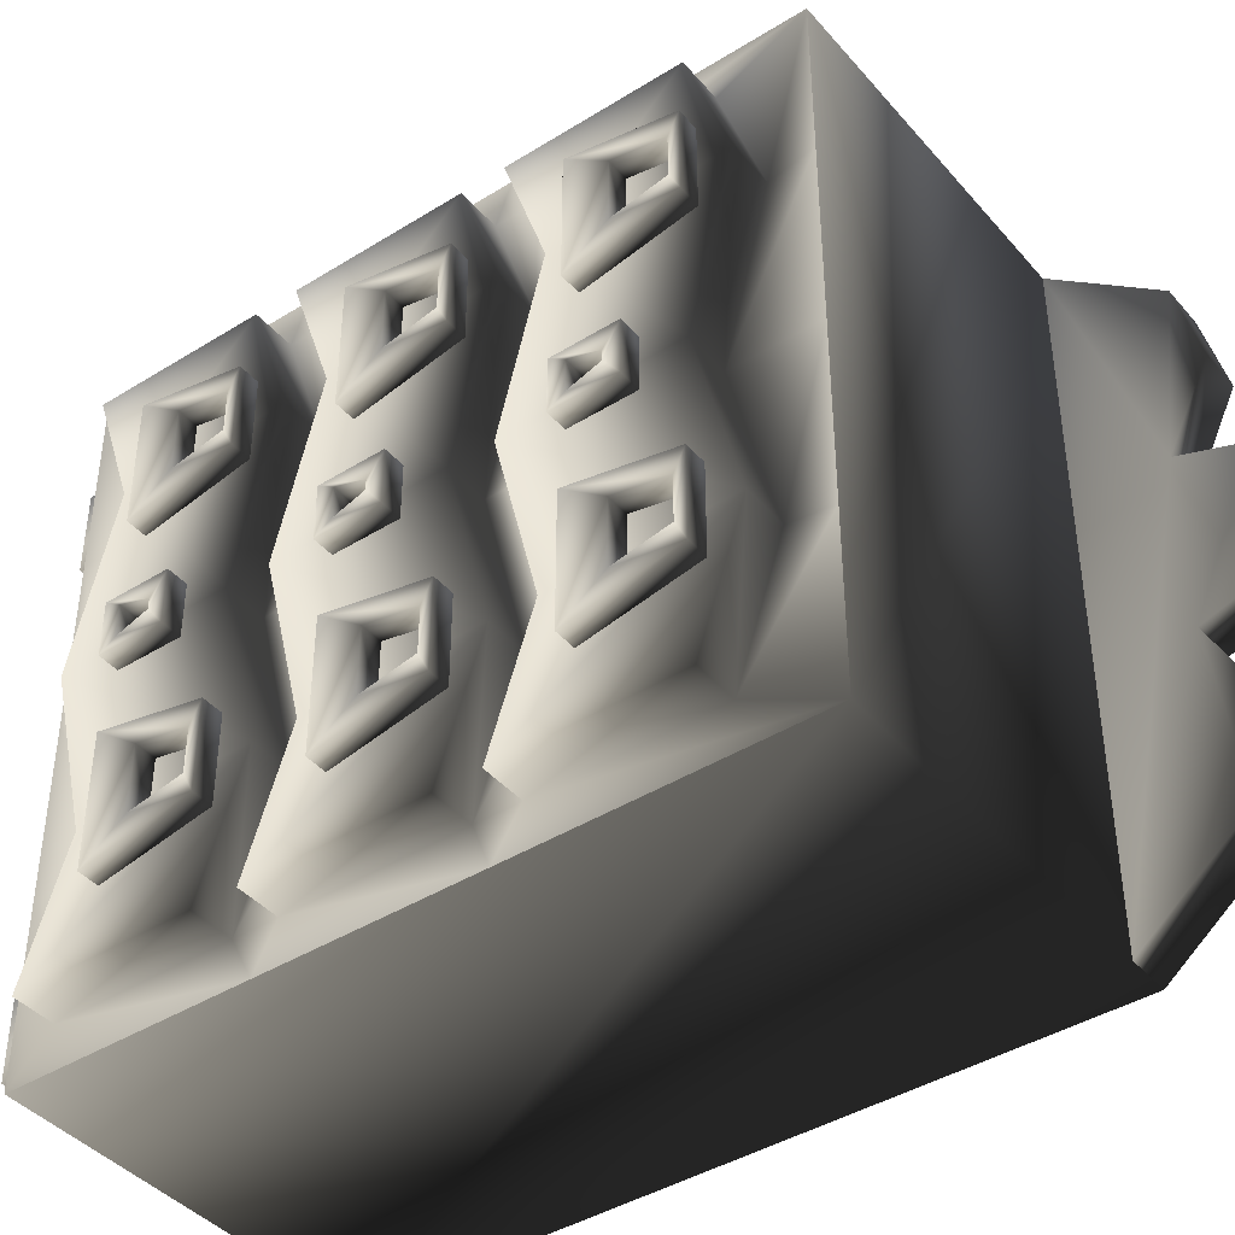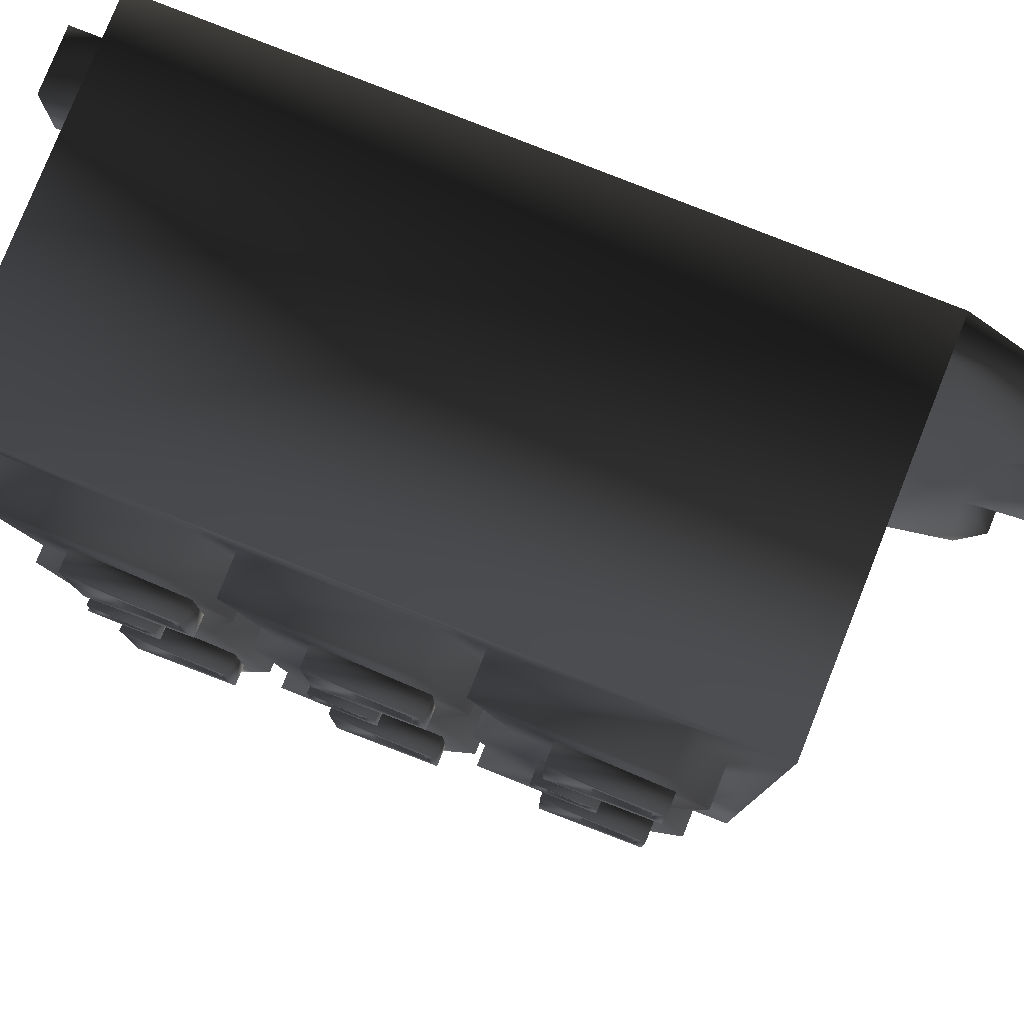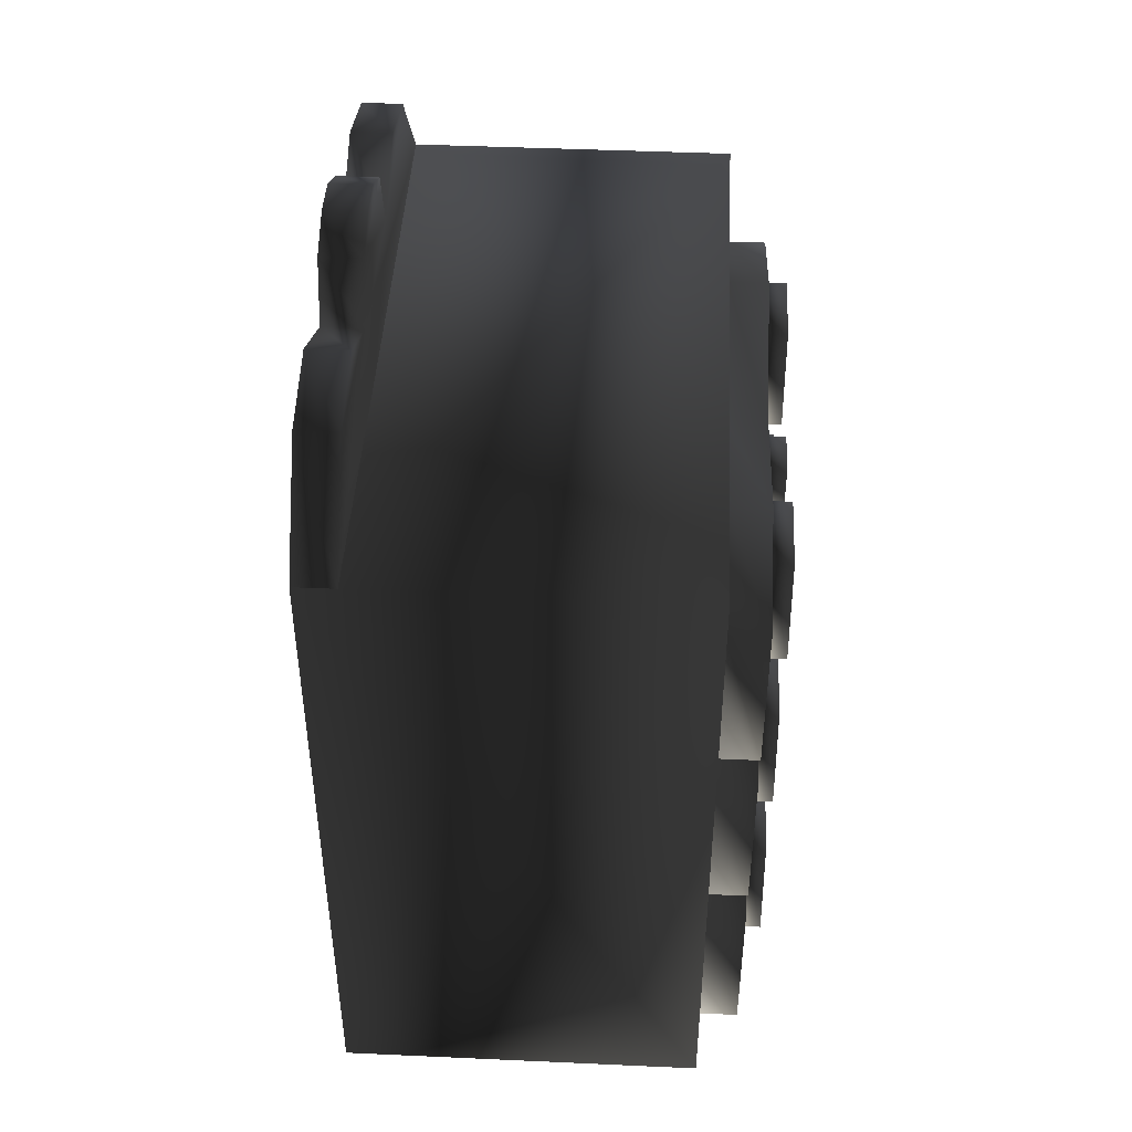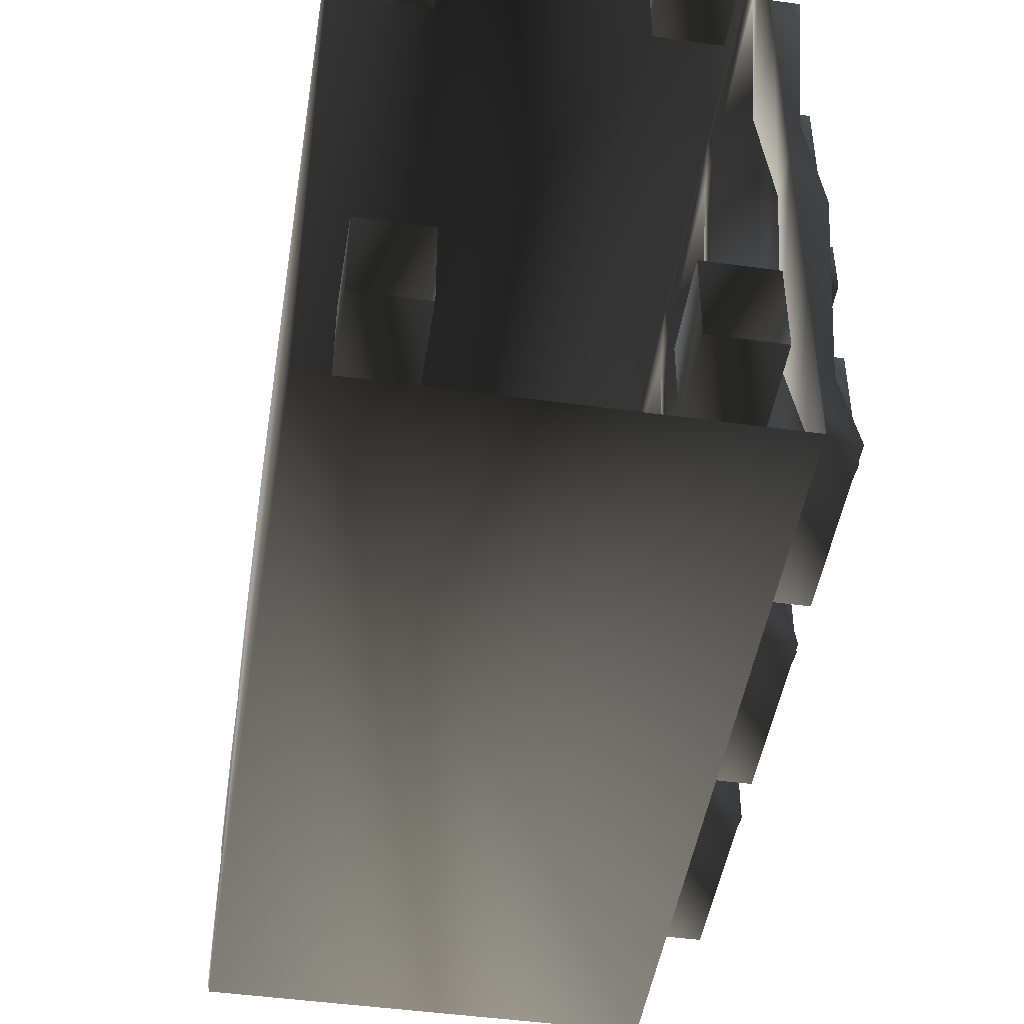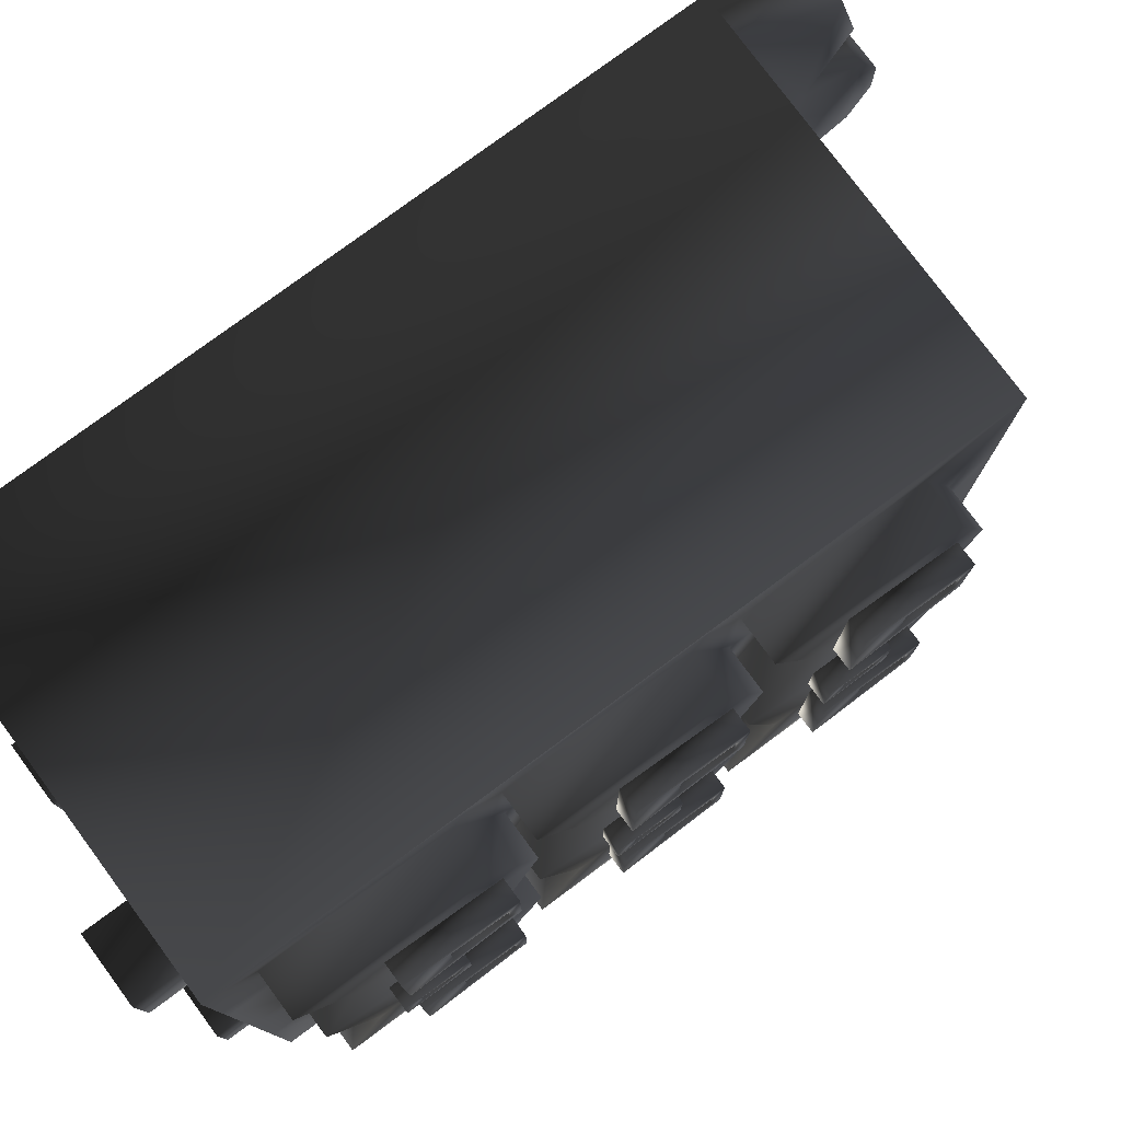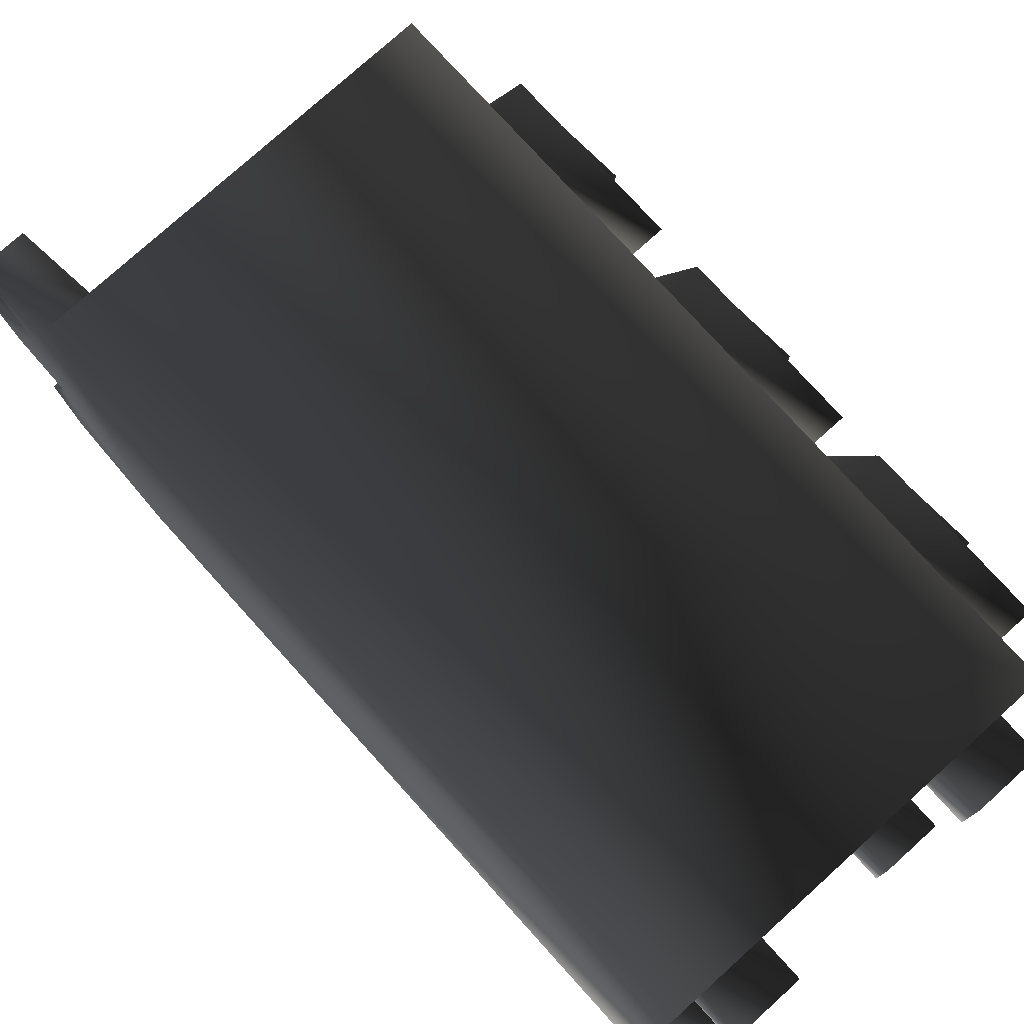
<metadata>
{"format":"obj","ext":"obj","renderer":"f3d","projection":"perspective","resolution":1024,"background":"white","views":[{"elev":-41.8,"azim":126.9,"up":"+Z"},{"elev":79.4,"azim":111.7,"up":"+Z"},{"elev":44.6,"azim":3.0,"up":"+Y"},{"elev":-46.8,"azim":-8.9,"up":"+Z"},{"elev":78.4,"azim":53.5,"up":"+Z"},{"elev":77.1,"azim":-42.1,"up":"+Z"}]}
</metadata>
<code>
o 1156
v -10 16 40
v -10 0 40
v -10 0 56
v -10 16 56
v 2 0 56
v 2 16 56
v 2 0 40
v 2 16 40
v -58 16 40
v -58 0 40
v -58 0 56
v -58 16 56
v -46 0 56
v -46 16 56
v -46 0 40
v -46 16 40
v -58 16 -56
v -58 0 -56
v -58 0 -40
v -58 16 -40
v -46 0 -40
v -46 16 -40
v -46 0 -56
v -46 16 -56
v -10 16 -56
v -10 0 -56
v -10 0 -40
v -10 16 -40
v 2 0 -40
v 2 16 -40
v 2 0 -56
v 2 16 -56
v -64 176 -4
v -64 172 -12
v -64 172 12
v -64 176 4
v -56 176 4
v -56 176 -4
v -56 172 -12
v -64 160 -16
v -64 160 16
v -56 160 16
v -56 172 12
v -64 144 -64
v -64 144 64
v -64 164 48
v -64 168 32
v -56 168 32
v -56 164 48
v -56 144 64
v -56 144 -64
v -56 160 -16
v -64 168 -32
v -64 164 -48
v -56 164 -48
v -56 168 -32
v -64 8 64
v 8 8 64
v 8 144 64
v 8 144 -64
v -64 8 -64
v 8 8 -64
v 8 91 64
v 8 96 56
v 8 128 56
v 8 136 32
v 8 144 34
v 8 128 0
v 8 144 0
v 8 136 -32
v 8 144 -33
v 8 128 -56
v 8 96 -56
v 8 91 -64
v 8 88 -56
v 8 56 -56
v 8 52 -64
v 8 48 -56
v 8 16 -56
v 8 8 -32
v 8 24 -32
v 8 8 0
v 8 16 0
v 8 8 32
v 8 24 32
v 8 16 56
v 8 48 56
v 8 51 64
v 8 56 56
v 8 88 56
v 8 96 32
v 8 104 32
v 16 104 32
v 16 96 56
v 16 128 56
v 16 136 32
v 16 128 0
v 16 136 -32
v 16 128 -56
v 16 96 -56
v 8 104 -32
v 8 96 -32
v 16 96 -32
v 16 88 -56
v 16 56 -56
v 8 64 -32
v 8 56 -32
v 16 56 -32
v 16 48 -56
v 16 16 -56
v 16 24 -32
v 16 16 0
v 16 24 32
v 16 16 56
v 16 48 56
v 8 56 32
v 8 64 32
v 16 64 32
v 16 56 56
v 16 88 56
v 16 96 32
v 8 88 0
v 8 96 0
v 16 96 0
v 16 104 -32
v 8 56 0
v 8 48 0
v 16 64 -32
v 16 56 0
v 16 56 32
v 16 48 0
v 16 128 28
v 16 118 26
v 20 118 26
v 20 128 28
v 16 128 36
v 20 128 36
v 16 118 38
v 20 118 38
v 20 110 20
v 20 130 24
v 20 130 40
v 20 110 44
v 16 110 44
v 16 110 20
v 16 130 24
v 16 130 40
v 16 111 3
v 16 117 1
v 20 117 1
v 20 111 3
v 16 111 -3
v 20 111 -3
v 16 117 -1
v 20 117 -1
v 20 120 5
v 20 108 5
v 20 108 -5
v 20 120 -5
v 16 120 -5
v 16 120 5
v 16 108 5
v 16 108 -5
v 16 118 -26
v 16 128 -28
v 20 128 -28
v 20 118 -26
v 16 118 -38
v 20 118 -38
v 16 128 -36
v 20 128 -36
v 20 130 -24
v 20 110 -20
v 20 110 -44
v 20 130 -40
v 16 130 -40
v 16 130 -24
v 16 110 -20
v 16 110 -44
v 16 88 0
v 16 78 -26
v 16 88 -28
v 20 88 -28
v 20 78 -26
v 16 78 -38
v 20 78 -38
v 16 88 -36
v 20 88 -36
v 20 90 -24
v 20 70 -20
v 20 70 -44
v 20 90 -40
v 16 90 -40
v 16 90 -24
v 16 70 -20
v 16 70 -44
v 16 71 3
v 16 77 1
v 20 77 1
v 20 71 3
v 16 71 -3
v 20 71 -3
v 16 77 -1
v 20 77 -1
v 20 80 5
v 20 68 5
v 20 68 -5
v 20 80 -5
v 16 80 -5
v 16 80 5
v 16 68 5
v 16 68 -5
v 16 78 38
v 16 88 36
v 20 88 36
v 20 78 38
v 16 78 26
v 20 78 26
v 16 88 28
v 20 88 28
v 20 90 40
v 20 70 44
v 20 70 20
v 20 90 24
v 16 90 24
v 16 90 40
v 16 70 44
v 16 70 20
v 16 38 -26
v 16 48 -28
v 20 48 -28
v 20 38 -26
v 16 38 -38
v 20 38 -38
v 16 48 -36
v 20 48 -36
v 20 50 -24
v 20 30 -20
v 20 30 -44
v 20 50 -40
v 16 50 -40
v 16 50 -24
v 16 30 -20
v 16 30 -44
v 16 31 3
v 16 37 1
v 20 37 1
v 20 31 3
v 16 31 -3
v 20 31 -3
v 16 37 -1
v 20 37 -1
v 20 40 5
v 20 28 5
v 20 28 -5
v 20 40 -5
v 16 40 -5
v 16 40 5
v 16 28 5
v 16 28 -5
v 16 38 38
v 16 48 36
v 20 48 36
v 20 38 38
v 16 38 26
v 20 38 26
v 16 48 28
v 20 48 28
v 20 50 40
v 20 30 44
v 20 30 20
v 20 50 24
v 16 50 24
v 16 50 40
v 16 30 44
v 16 30 20
f 1 2 3
f 1 3 4
f 4 3 5
f 4 5 6
f 6 5 7
f 6 7 8
f 8 7 2
f 8 2 1
f 9 10 11
f 9 11 12
f 12 11 13
f 12 13 14
f 14 13 15
f 14 15 16
f 16 15 10
f 16 10 9
f 17 18 19
f 17 19 20
f 20 19 21
f 20 21 22
f 22 21 23
f 22 23 24
f 24 23 18
f 24 18 17
f 25 26 27
f 25 27 28
f 28 27 29
f 28 29 30
f 30 29 31
f 30 31 32
f 32 31 26
f 32 26 25
f 33 34 35
f 33 35 36
f 33 36 37
f 33 37 38
f 33 38 34
f 34 38 39
f 34 39 40
f 34 40 41
f 34 41 35
f 35 41 42
f 35 42 43
f 35 43 36
f 36 43 37
f 37 43 39
f 37 39 38
f 40 44 45
f 40 45 41
f 41 45 46
f 41 46 47
f 41 47 48
f 41 48 42
f 42 48 49
f 42 49 50
f 42 50 51
f 42 51 52
f 42 52 43
f 43 52 39
f 39 52 40
f 40 52 53
f 40 53 54
f 40 54 44
f 44 54 55
f 44 55 51
f 51 55 52
f 52 55 56
f 52 56 53
f 53 56 54
f 54 56 55
f 50 49 46
f 50 46 45
f 49 48 47
f 49 47 46
f 45 57 58
f 45 58 59
f 45 59 60
f 45 60 44
f 45 44 57
f 57 44 61
f 61 44 60
f 61 60 62
f 59 63 64
f 59 64 65
f 59 65 66
f 59 66 67
f 67 66 68
f 67 68 69
f 69 68 70
f 69 70 71
f 71 70 72
f 71 72 60
f 60 72 73
f 60 73 74
f 74 73 75
f 74 75 76
f 74 76 77
f 77 76 78
f 77 78 79
f 77 79 62
f 62 79 80
f 80 79 81
f 80 81 82
f 82 81 83
f 82 83 84
f 84 83 85
f 84 85 58
f 58 85 86
f 58 86 87
f 58 87 88
f 88 87 89
f 88 89 90
f 88 90 63
f 63 90 64
f 64 90 91
f 64 91 92
f 64 92 93
f 64 93 94
f 64 94 65
f 65 94 95
f 65 95 66
f 66 95 96
f 66 96 68
f 68 96 97
f 68 97 70
f 70 97 98
f 70 98 72
f 72 98 99
f 72 99 73
f 73 99 100
f 73 100 101
f 73 101 75
f 75 101 102
f 75 102 103
f 75 103 104
f 75 104 76
f 76 104 105
f 76 105 106
f 76 106 78
f 78 106 107
f 78 107 108
f 78 108 109
f 78 109 79
f 79 109 110
f 79 110 81
f 81 110 111
f 81 111 83
f 83 111 112
f 83 112 85
f 85 112 113
f 85 113 86
f 86 113 114
f 86 114 87
f 87 114 115
f 87 115 116
f 87 116 89
f 89 116 117
f 89 117 118
f 89 118 119
f 89 119 90
f 90 119 120
f 90 120 91
f 91 120 121
f 91 121 122
f 91 122 92
f 92 122 123
f 92 123 124
f 92 124 93
f 93 124 97
f 93 97 96
f 93 96 95
f 93 95 94
f 123 122 102
f 123 102 101
f 123 101 125
f 123 125 124
f 124 125 98
f 124 98 97
f 126 127 107
f 126 107 106
f 126 106 128
f 126 128 129
f 126 129 117
f 126 117 127
f 127 117 116
f 127 116 130
f 127 130 131
f 127 131 107
f 107 131 108
f 108 131 112
f 108 112 111
f 108 111 110
f 108 110 109
f 98 125 100
f 98 100 99
f 100 125 101
f 132 133 134
f 132 134 135
f 132 135 136
f 136 135 137
f 136 137 138
f 138 137 139
f 138 139 133
f 133 139 134
f 134 139 140
f 134 140 141
f 134 141 135
f 135 141 142
f 135 142 137
f 137 142 143
f 137 143 139
f 139 143 140
f 140 143 144
f 140 144 145
f 140 145 141
f 141 145 146
f 141 146 142
f 142 146 147
f 142 147 143
f 143 147 144
f 148 149 150
f 148 150 151
f 148 151 152
f 152 151 153
f 152 153 154
f 154 153 155
f 154 155 149
f 149 155 150
f 150 155 156
f 150 156 157
f 150 157 151
f 151 157 158
f 151 158 153
f 153 158 159
f 153 159 155
f 155 159 156
f 156 159 160
f 156 160 161
f 156 161 157
f 157 161 162
f 157 162 158
f 158 162 163
f 158 163 159
f 159 163 160
f 164 165 166
f 164 166 167
f 164 167 168
f 168 167 169
f 168 169 170
f 170 169 171
f 170 171 165
f 165 171 166
f 166 171 172
f 166 172 173
f 166 173 167
f 167 173 174
f 167 174 169
f 169 174 175
f 169 175 171
f 171 175 172
f 172 175 176
f 172 176 177
f 172 177 173
f 173 177 178
f 173 178 174
f 174 178 179
f 174 179 175
f 175 179 176
f 120 119 118
f 120 118 121
f 121 118 180
f 121 180 122
f 122 180 102
f 102 180 103
f 103 180 129
f 103 129 128
f 103 128 105
f 103 105 104
f 118 129 180
f 129 118 117
f 105 128 106
f 181 182 183
f 181 183 184
f 181 184 185
f 185 184 186
f 185 186 187
f 187 186 188
f 187 188 182
f 182 188 183
f 183 188 189
f 183 189 190
f 183 190 184
f 184 190 191
f 184 191 186
f 186 191 192
f 186 192 188
f 188 192 189
f 189 192 193
f 189 193 194
f 189 194 190
f 190 194 195
f 190 195 191
f 191 195 196
f 191 196 192
f 192 196 193
f 197 198 199
f 197 199 200
f 197 200 201
f 201 200 202
f 201 202 203
f 203 202 204
f 203 204 198
f 198 204 199
f 199 204 205
f 199 205 206
f 199 206 200
f 200 206 207
f 200 207 202
f 202 207 208
f 202 208 204
f 204 208 205
f 205 208 209
f 205 209 210
f 205 210 206
f 206 210 211
f 206 211 207
f 207 211 212
f 207 212 208
f 208 212 209
f 213 214 215
f 213 215 216
f 213 216 217
f 217 216 218
f 217 218 219
f 219 218 220
f 219 220 214
f 214 220 215
f 215 220 221
f 215 221 222
f 215 222 216
f 216 222 223
f 216 223 218
f 218 223 224
f 218 224 220
f 220 224 221
f 221 224 225
f 221 225 226
f 221 226 222
f 222 226 227
f 222 227 223
f 223 227 228
f 223 228 224
f 224 228 225
f 116 115 130
f 130 115 113
f 130 113 131
f 131 113 112
f 115 114 113
f 229 230 231
f 229 231 232
f 229 232 233
f 233 232 234
f 233 234 235
f 235 234 236
f 235 236 230
f 230 236 231
f 231 236 237
f 231 237 238
f 231 238 232
f 232 238 239
f 232 239 234
f 234 239 240
f 234 240 236
f 236 240 237
f 237 240 241
f 237 241 242
f 237 242 238
f 238 242 243
f 238 243 239
f 239 243 244
f 239 244 240
f 240 244 241
f 245 246 247
f 245 247 248
f 245 248 249
f 249 248 250
f 249 250 251
f 251 250 252
f 251 252 246
f 246 252 247
f 247 252 253
f 247 253 254
f 247 254 248
f 248 254 255
f 248 255 250
f 250 255 256
f 250 256 252
f 252 256 253
f 253 256 257
f 253 257 258
f 253 258 254
f 254 258 259
f 254 259 255
f 255 259 260
f 255 260 256
f 256 260 257
f 261 262 263
f 261 263 264
f 261 264 265
f 265 264 266
f 265 266 267
f 267 266 268
f 267 268 262
f 262 268 263
f 263 268 269
f 263 269 270
f 263 270 264
f 264 270 271
f 264 271 266
f 266 271 272
f 266 272 268
f 268 272 269
f 269 272 273
f 269 273 274
f 269 274 270
f 270 274 275
f 270 275 271
f 271 275 276
f 271 276 272
f 272 276 273

</code>
